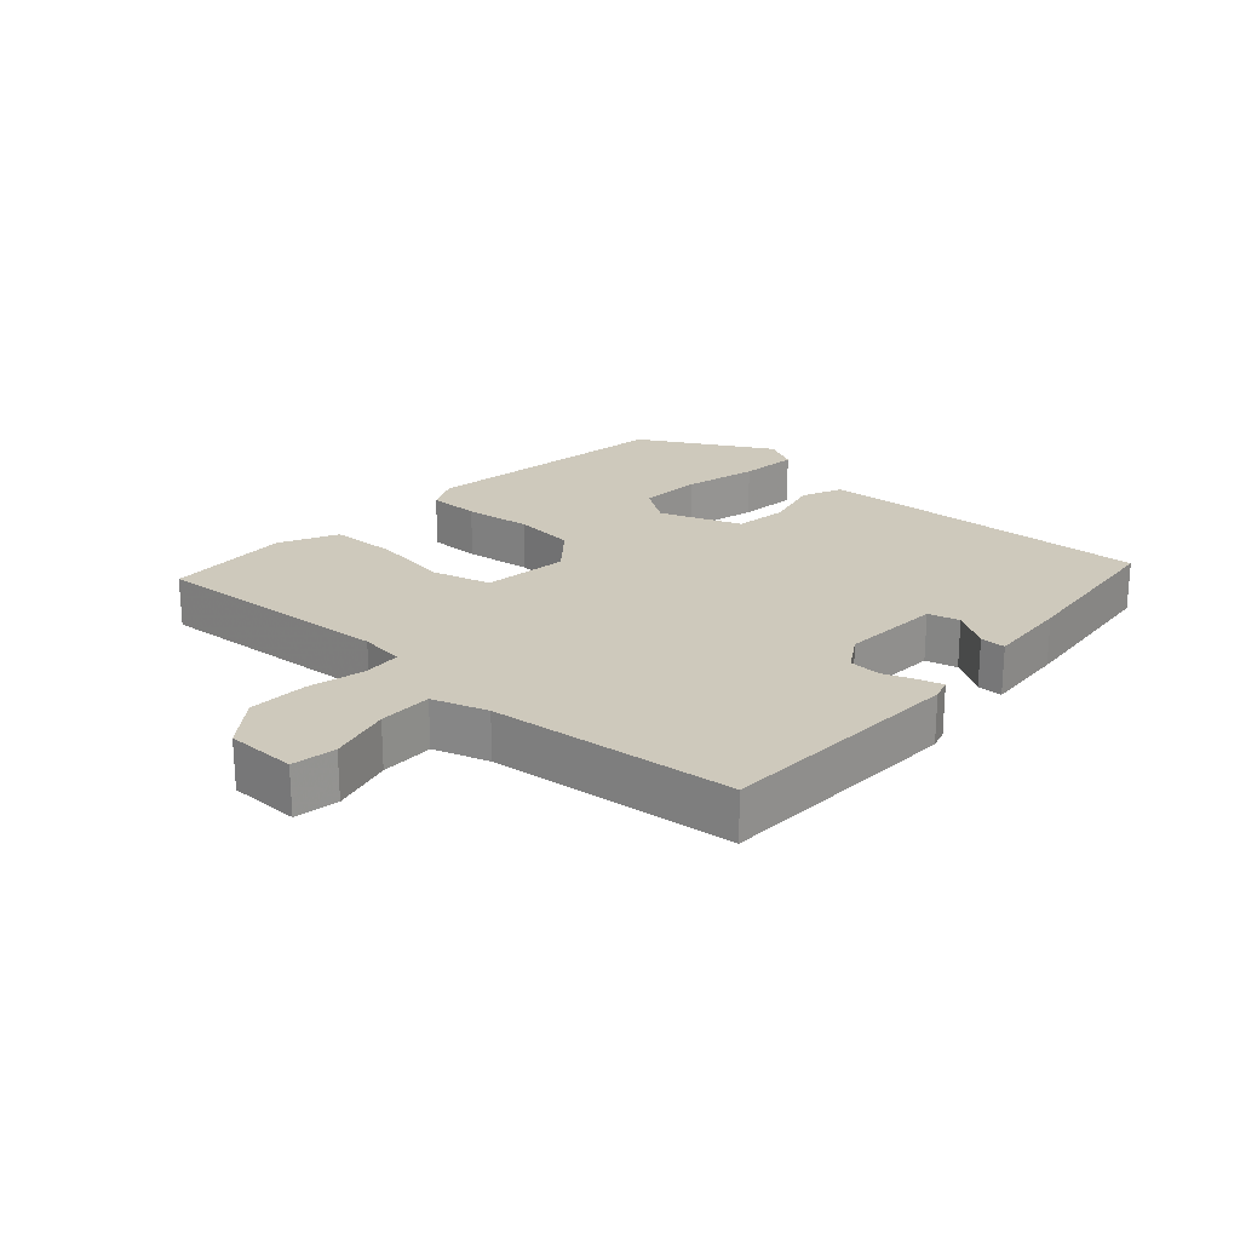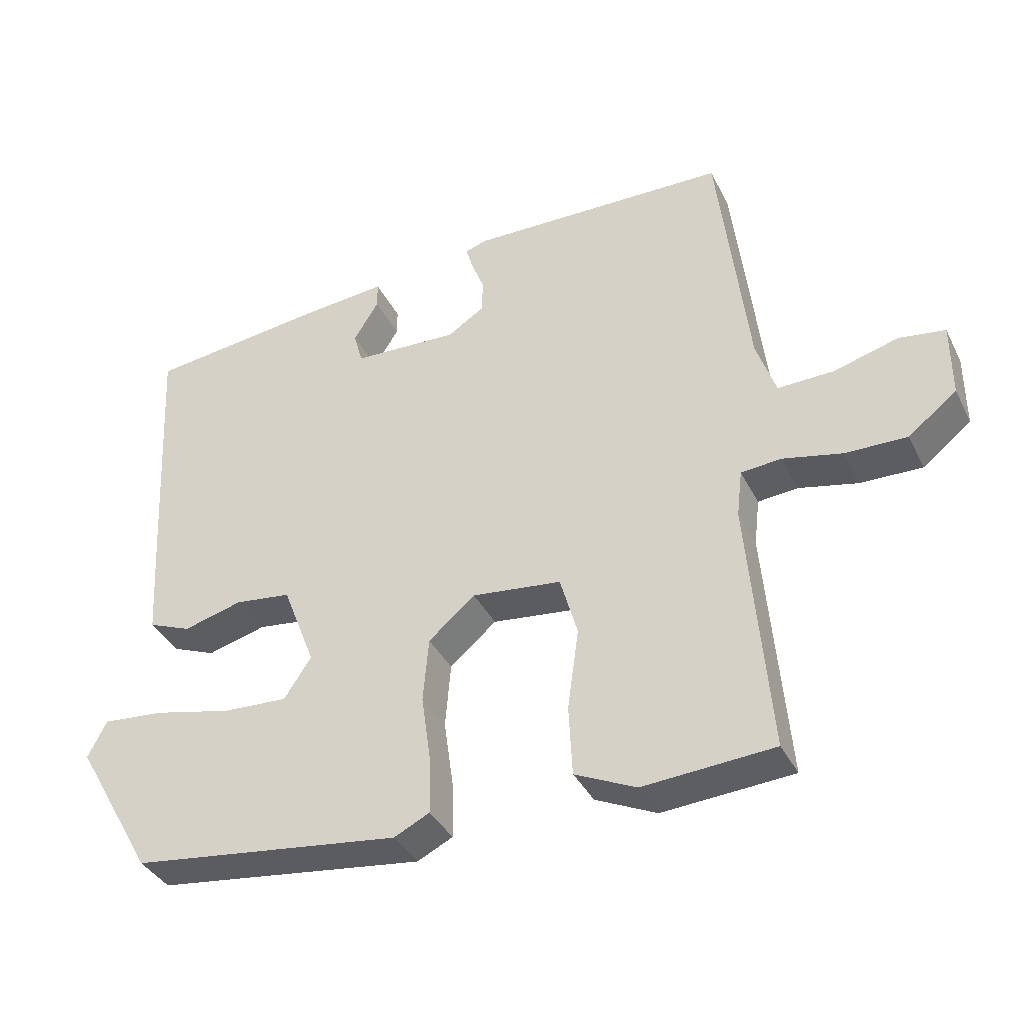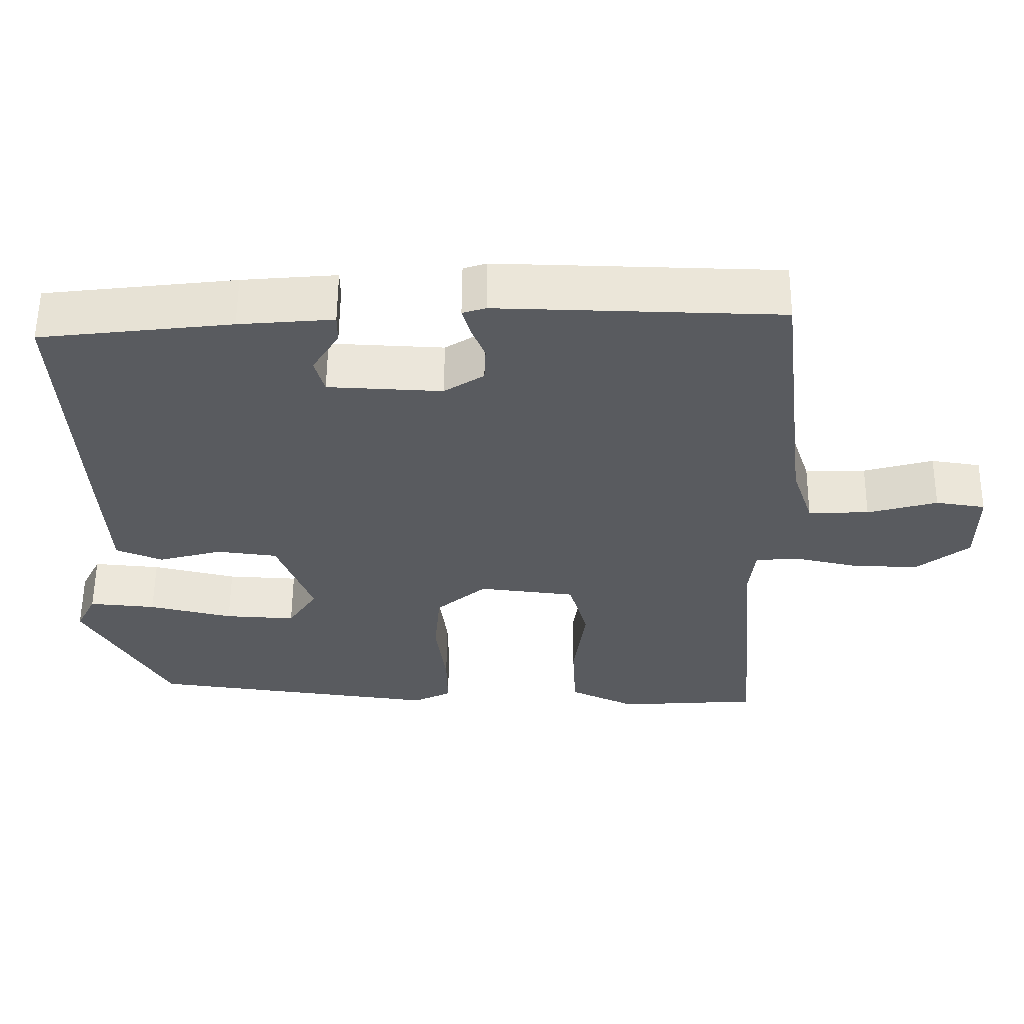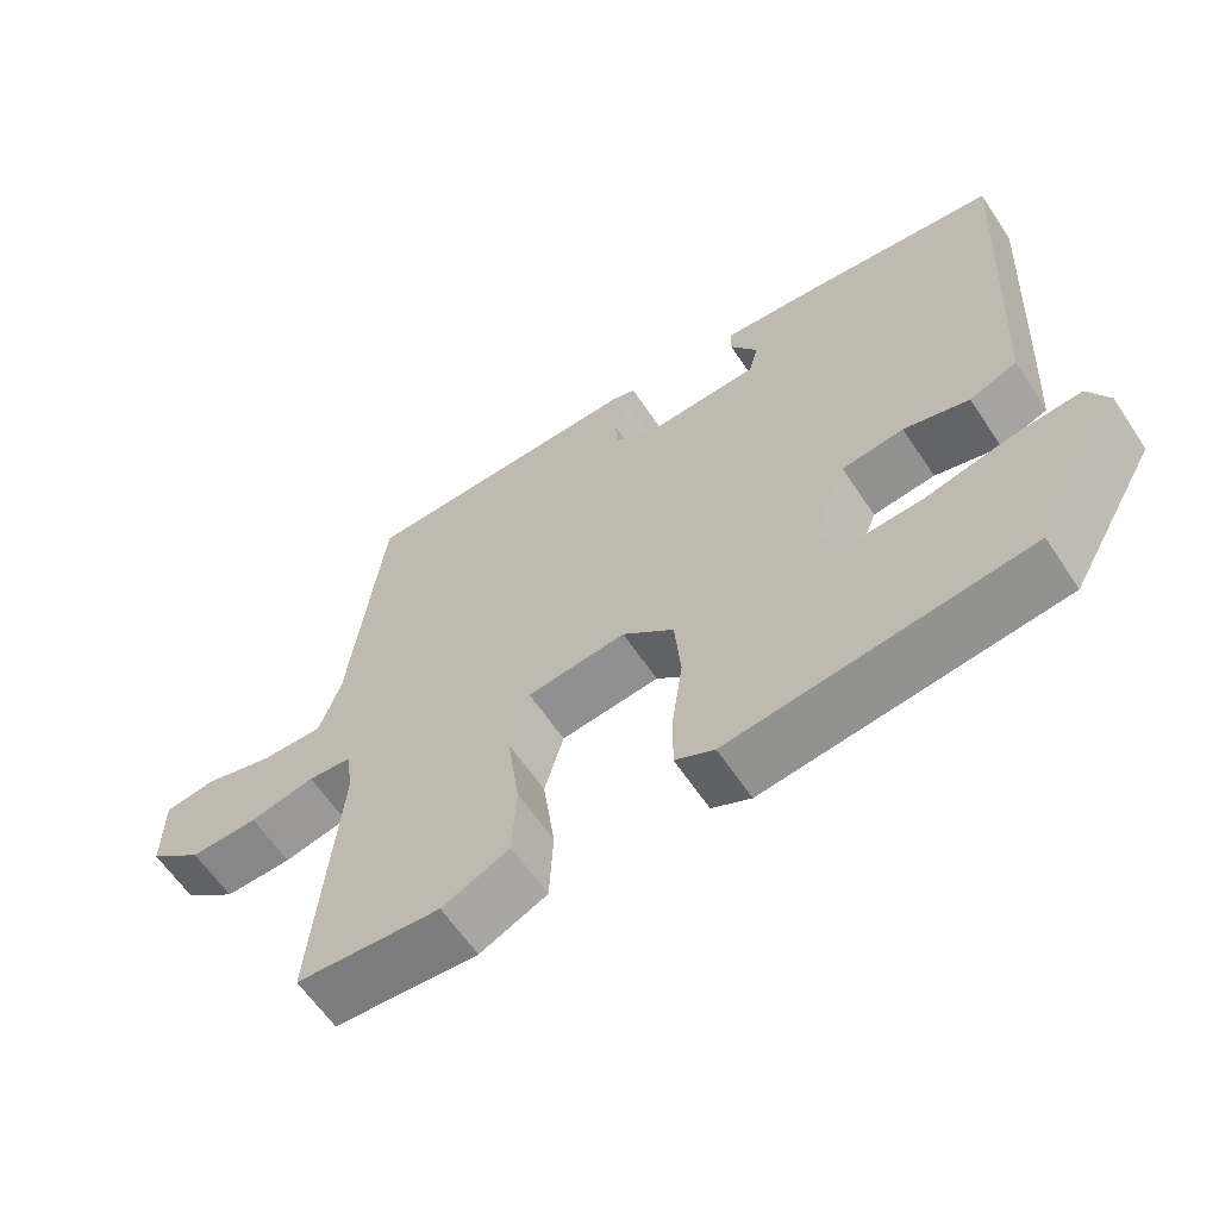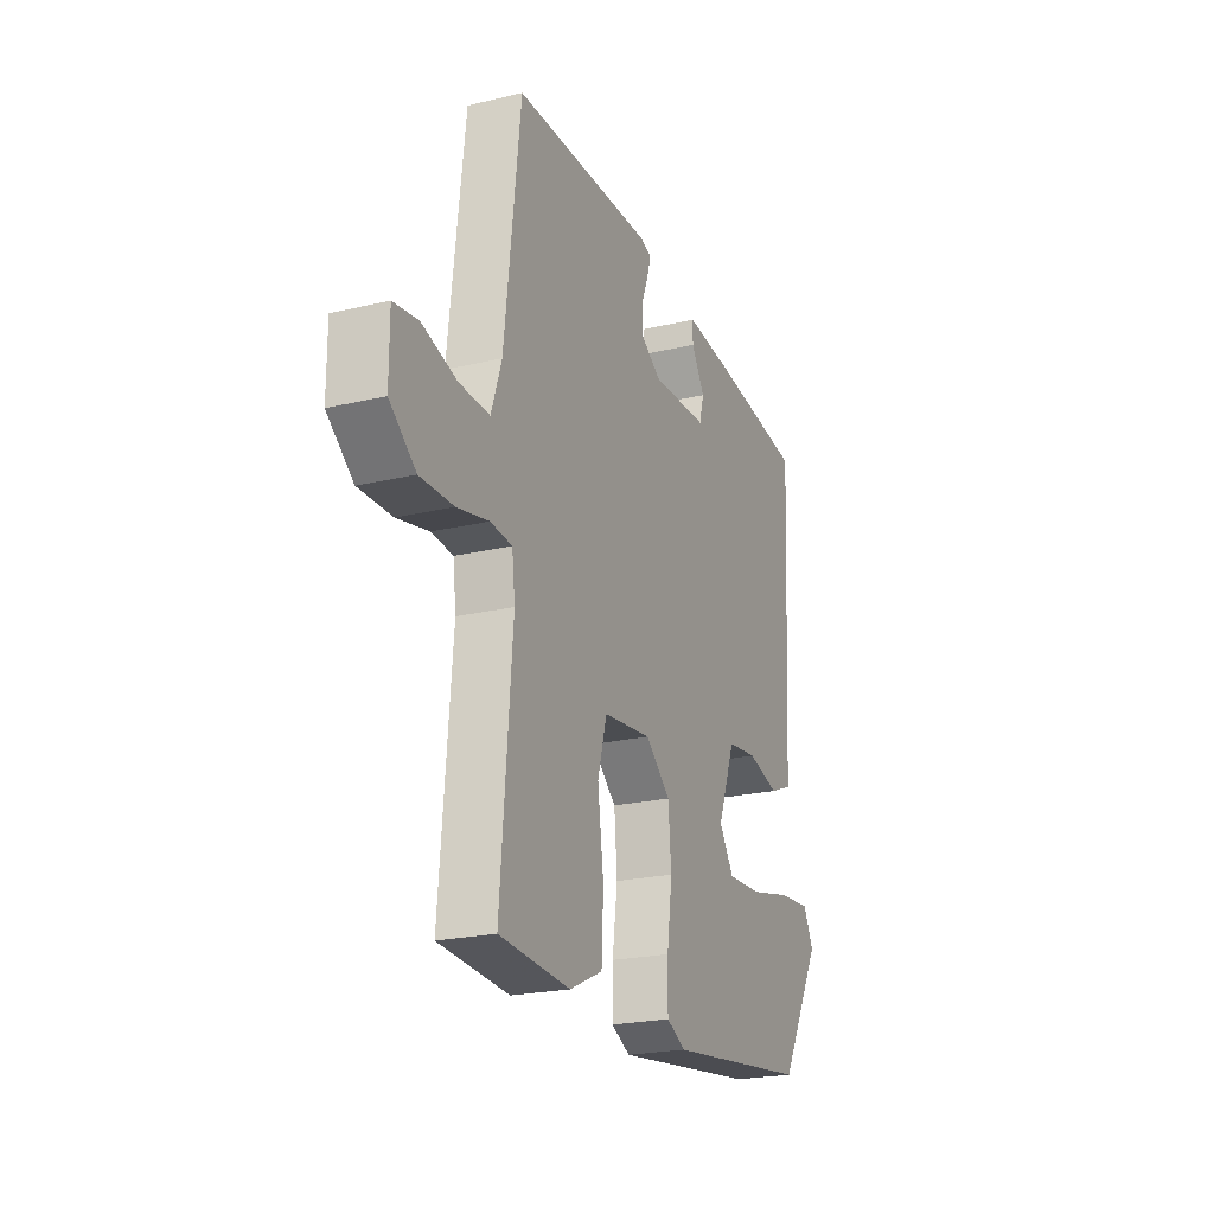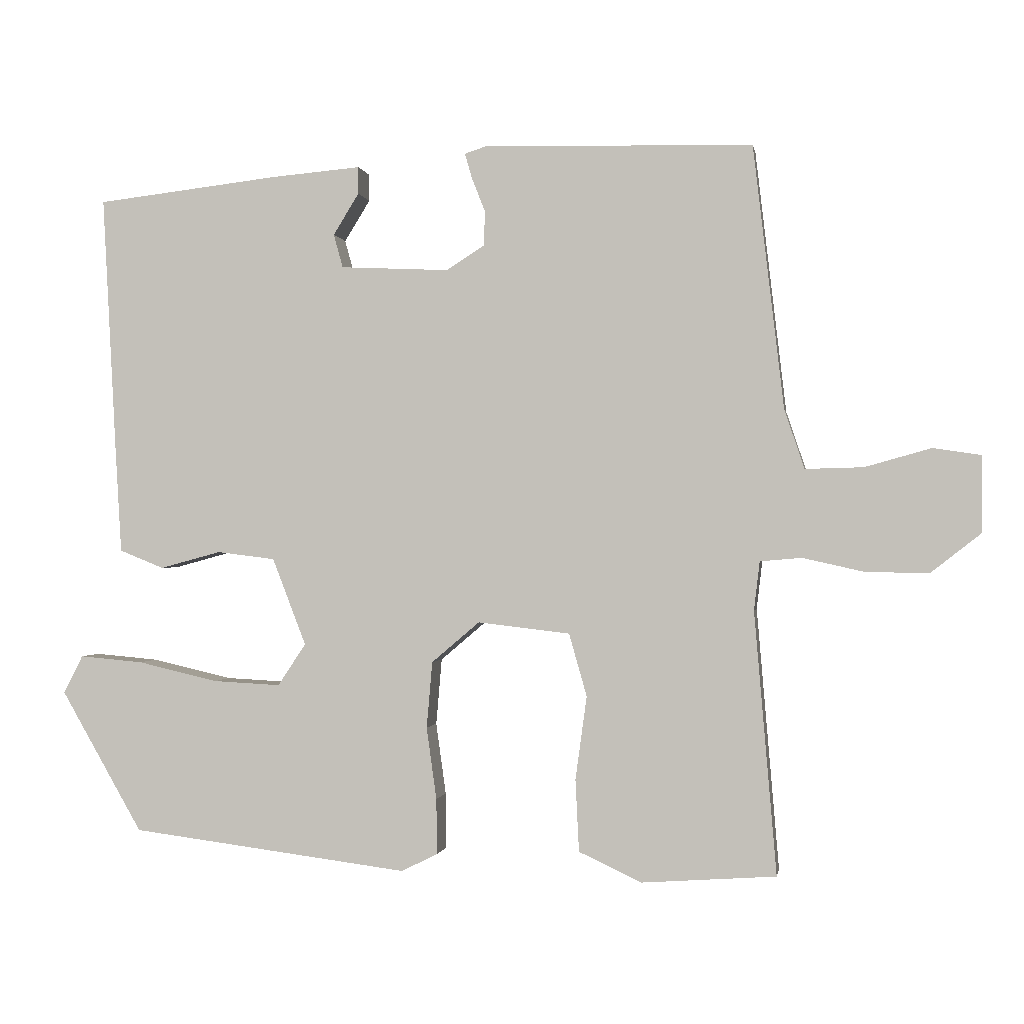
<metadata>
{"format":"obj","ext":"obj","renderer":"f3d","projection":"perspective","resolution":1024,"background":"white","views":[{"elev":22.4,"azim":-47.1,"up":"+Y"},{"elev":-37.5,"azim":-155.7,"up":"+Z"},{"elev":57.4,"azim":-179.5,"up":"+Z"},{"elev":-61.7,"azim":33.6,"up":"+Z"},{"elev":-22.4,"azim":-67.7,"up":"+Z"},{"elev":-0.6,"azim":-170.7,"up":"+Z"}]}
</metadata>
<code>
v 0.488 0.07 0.44
v 0.469 0.07 0.085
v 0.46 0.07 -0.068
v 0.398 0.07 -0.093
v 0.313 0.07 -0.07
v 0.232 0.07 -0.08
v 0.185 0.07 -0.202
v 0.224 0.07 -0.261
v 0.318 0.07 -0.256
v 0.43 0.07 -0.23
v 0.519 0.07 -0.222
v 0.546 0.07 -0.275
v 0.432 0.07 -0.473
v 0.043 0.07 -0.523
v -0.008 0.07 -0.498
v -0.007 0.07 -0.42
v 0.007 0.07 -0.319
v -0.001 0.07 -0.226
v -0.068 0.07 -0.169
v -0.197 0.07 -0.184
v -0.222 0.07 -0.272
v -0.206 0.07 -0.389
v -0.211 0.07 -0.49
v -0.299 0.07 -0.531
v -0.487 0.07 -0.518
v -0.456 0.07 -0.15
v -0.464 0.07 -0.082
v -0.522 0.07 -0.077
v -0.607 0.07 -0.096
v -0.696 0.07 -0.098
v -0.766 0.07 -0.043
v -0.766 0.07 0.064
v -0.7 0.07 0.074
v -0.607 0.07 0.048
v -0.526 0.07 0.046
v -0.498 0.07 0.129
v -0.455 0.07 0.497
v -0.079 0.07 0.506
v -0.048 0.07 0.496
v -0.058 0.07 0.461
v -0.077 0.07 0.413
v -0.075 0.07 0.365
v -0.022 0.07 0.331
v 0.13 0.07 0.338
v 0.143 0.07 0.385
v 0.107 0.07 0.443
v 0.107 0.07 0.481
v 0.233 0.07 0.47
v 0.488 0 0.44
v 0.469 0 0.085
v 0.46 0 -0.068
v 0.398 0 -0.093
v 0.313 0 -0.07
v 0.232 0 -0.08
v 0.185 0 -0.202
v 0.224 0 -0.261
v 0.318 0 -0.256
v 0.43 0 -0.23
v 0.519 0 -0.222
v 0.546 0 -0.275
v 0.432 0 -0.473
v 0.043 0 -0.523
v -0.008 0 -0.498
v -0.007 0 -0.42
v 0.007 0 -0.319
v -0.001 0 -0.226
v -0.068 0 -0.169
v -0.197 0 -0.184
v -0.222 0 -0.272
v -0.206 0 -0.389
v -0.211 0 -0.49
v -0.299 0 -0.531
v -0.487 0 -0.518
v -0.456 0 -0.15
v -0.464 0 -0.082
v -0.522 0 -0.077
v -0.607 0 -0.096
v -0.696 0 -0.098
v -0.766 0 -0.043
v -0.766 0 0.064
v -0.7 0 0.074
v -0.607 0 0.048
v -0.526 0 0.046
v -0.498 0 0.129
v -0.455 0 0.497
v -0.079 0 0.506
v -0.048 0 0.496
v -0.058 0 0.461
v -0.077 0 0.413
v -0.075 0 0.365
v -0.022 0 0.331
v 0.13 0 0.338
v 0.143 0 0.385
v 0.107 0 0.443
v 0.107 0 0.481
v 0.233 0 0.47
f 45 46 47 48
f 44 45 48 1
f 38 39 40 41
f 36 37 38 41
f 35 36 41 42
f 31 32 33 34
f 31 34 35
f 28 29 30 31
f 27 28 31 35
f 23 24 25 26
f 21 22 23 26
f 20 21 26 27
f 19 20 27 35
f 14 15 16 17
f 14 17 18
f 13 14 18
f 9 10 11 12
f 8 9 12 13
f 2 3 4 5
f 44 1 2 5
f 43 44 5 6
f 19 35 42 43
f 8 13 18 19
f 7 8 19
f 6 7 19 43
f 96 95 94 93
f 49 96 93 92
f 89 88 87 86
f 89 86 85 84
f 90 89 84 83
f 82 81 80 79
f 83 82 79
f 79 78 77 76
f 83 79 76 75
f 74 73 72 71
f 74 71 70 69
f 75 74 69 68
f 83 75 68 67
f 65 64 63 62
f 66 65 62
f 66 62 61
f 60 59 58 57
f 61 60 57 56
f 53 52 51 50
f 53 50 49 92
f 54 53 92 91
f 91 90 83 67
f 67 66 61 56
f 67 56 55
f 91 67 55 54
f 1 49 50 2
f 2 50 51 3
f 3 51 52 4
f 4 52 53 5
f 5 53 54 6
f 6 54 55 7
f 7 55 56 8
f 8 56 57 9
f 9 57 58 10
f 10 58 59 11
f 11 59 60 12
f 12 60 61 13
f 13 61 62 14
f 14 62 63 15
f 15 63 64 16
f 16 64 65 17
f 17 65 66 18
f 18 66 67 19
f 19 67 68 20
f 20 68 69 21
f 21 69 70 22
f 22 70 71 23
f 23 71 72 24
f 24 72 73 25
f 25 73 74 26
f 26 74 75 27
f 27 75 76 28
f 28 76 77 29
f 29 77 78 30
f 30 78 79 31
f 31 79 80 32
f 32 80 81 33
f 33 81 82 34
f 34 82 83 35
f 35 83 84 36
f 36 84 85 37
f 37 85 86 38
f 38 86 87 39
f 39 87 88 40
f 40 88 89 41
f 41 89 90 42
f 42 90 91 43
f 43 91 92 44
f 44 92 93 45
f 45 93 94 46
f 46 94 95 47
f 47 95 96 48
f 48 96 49 1

</code>
